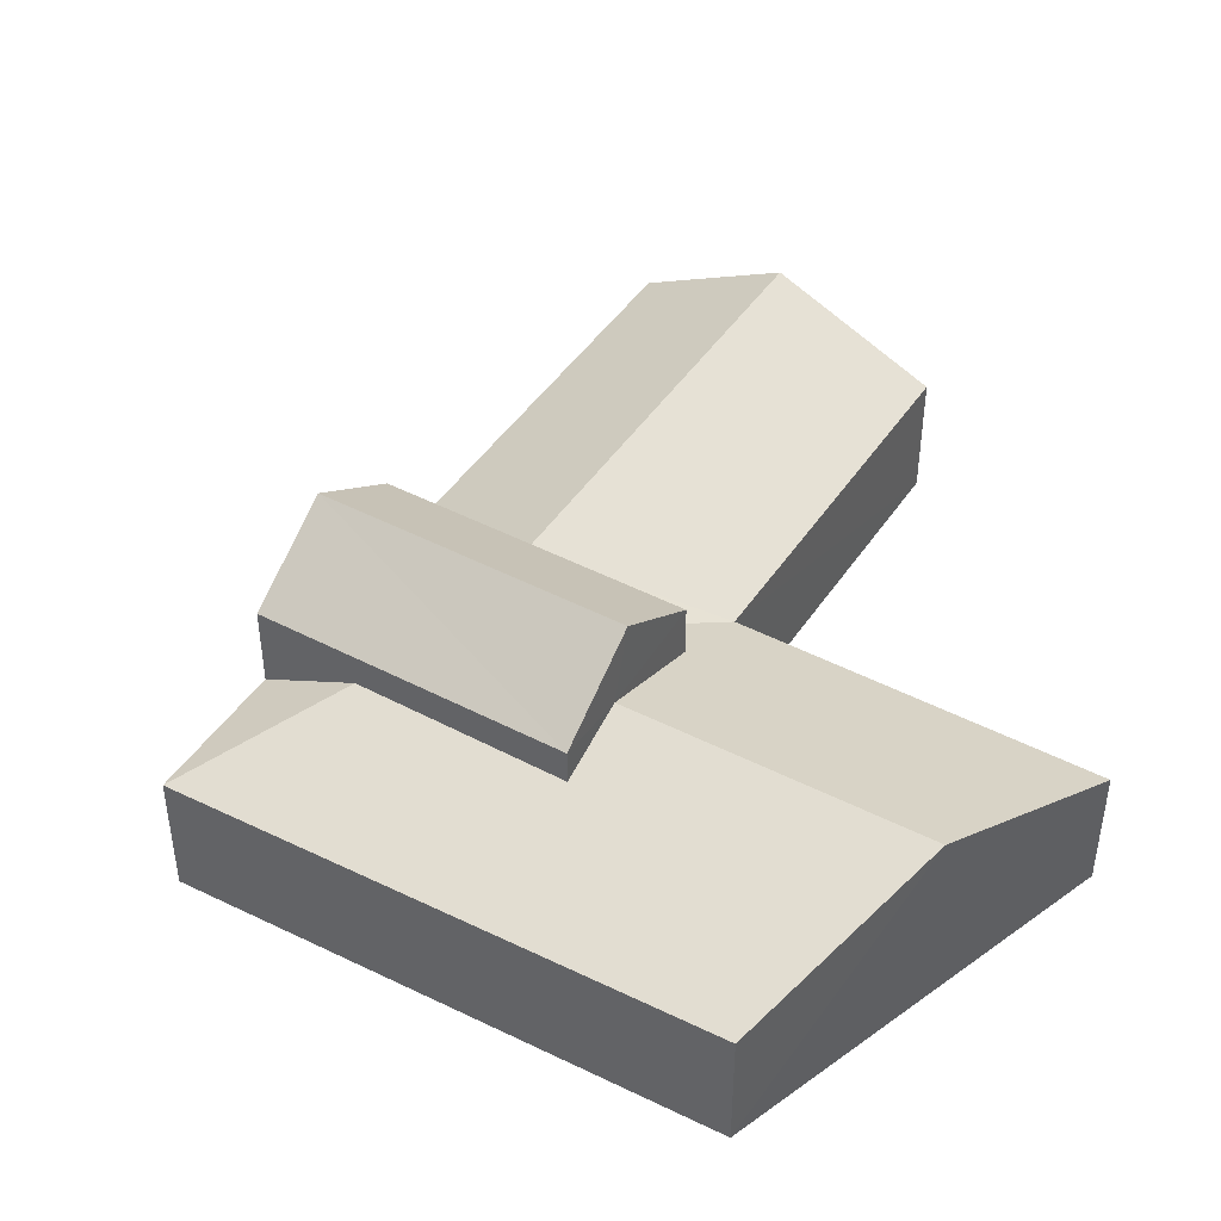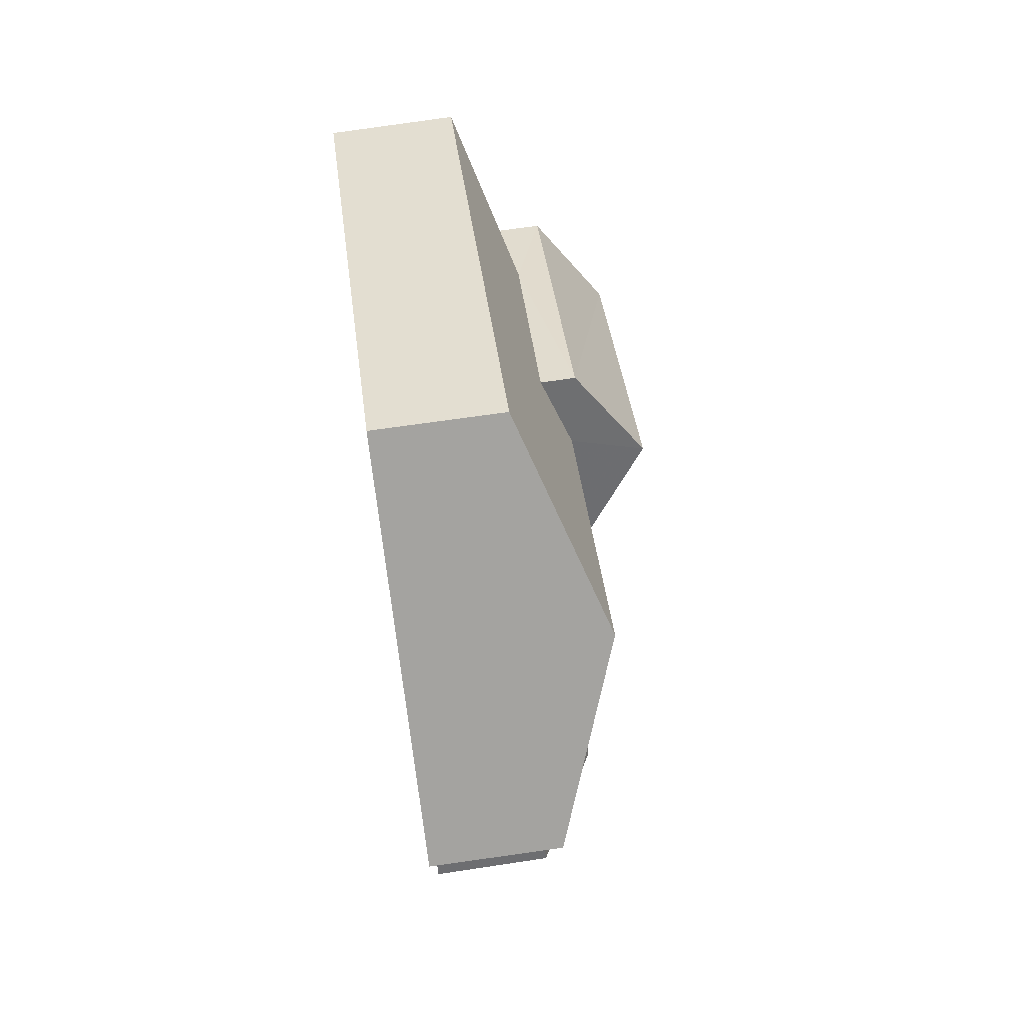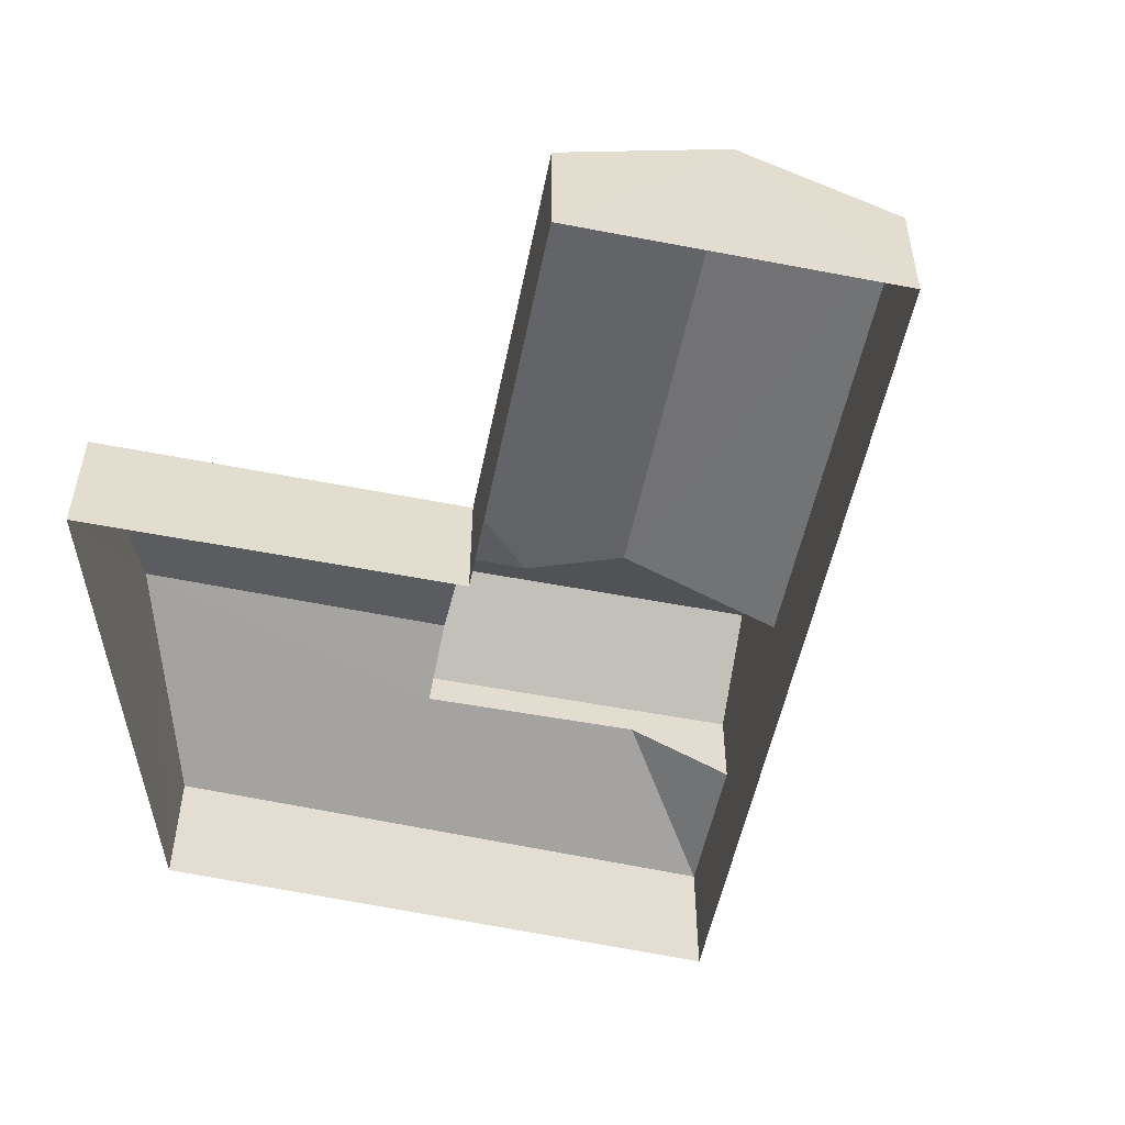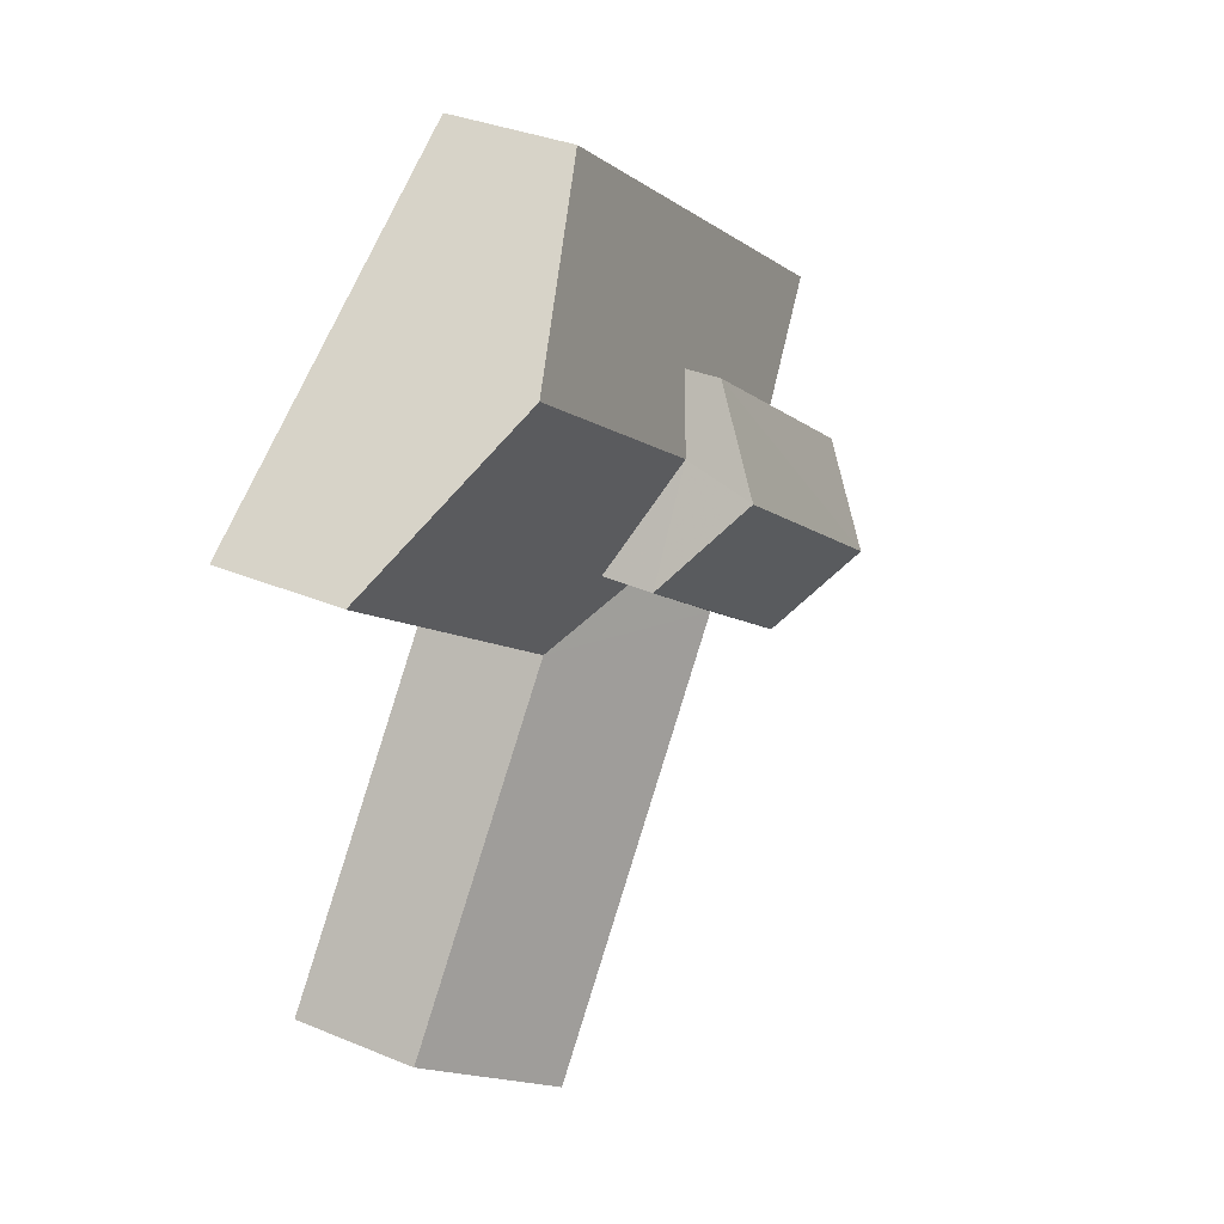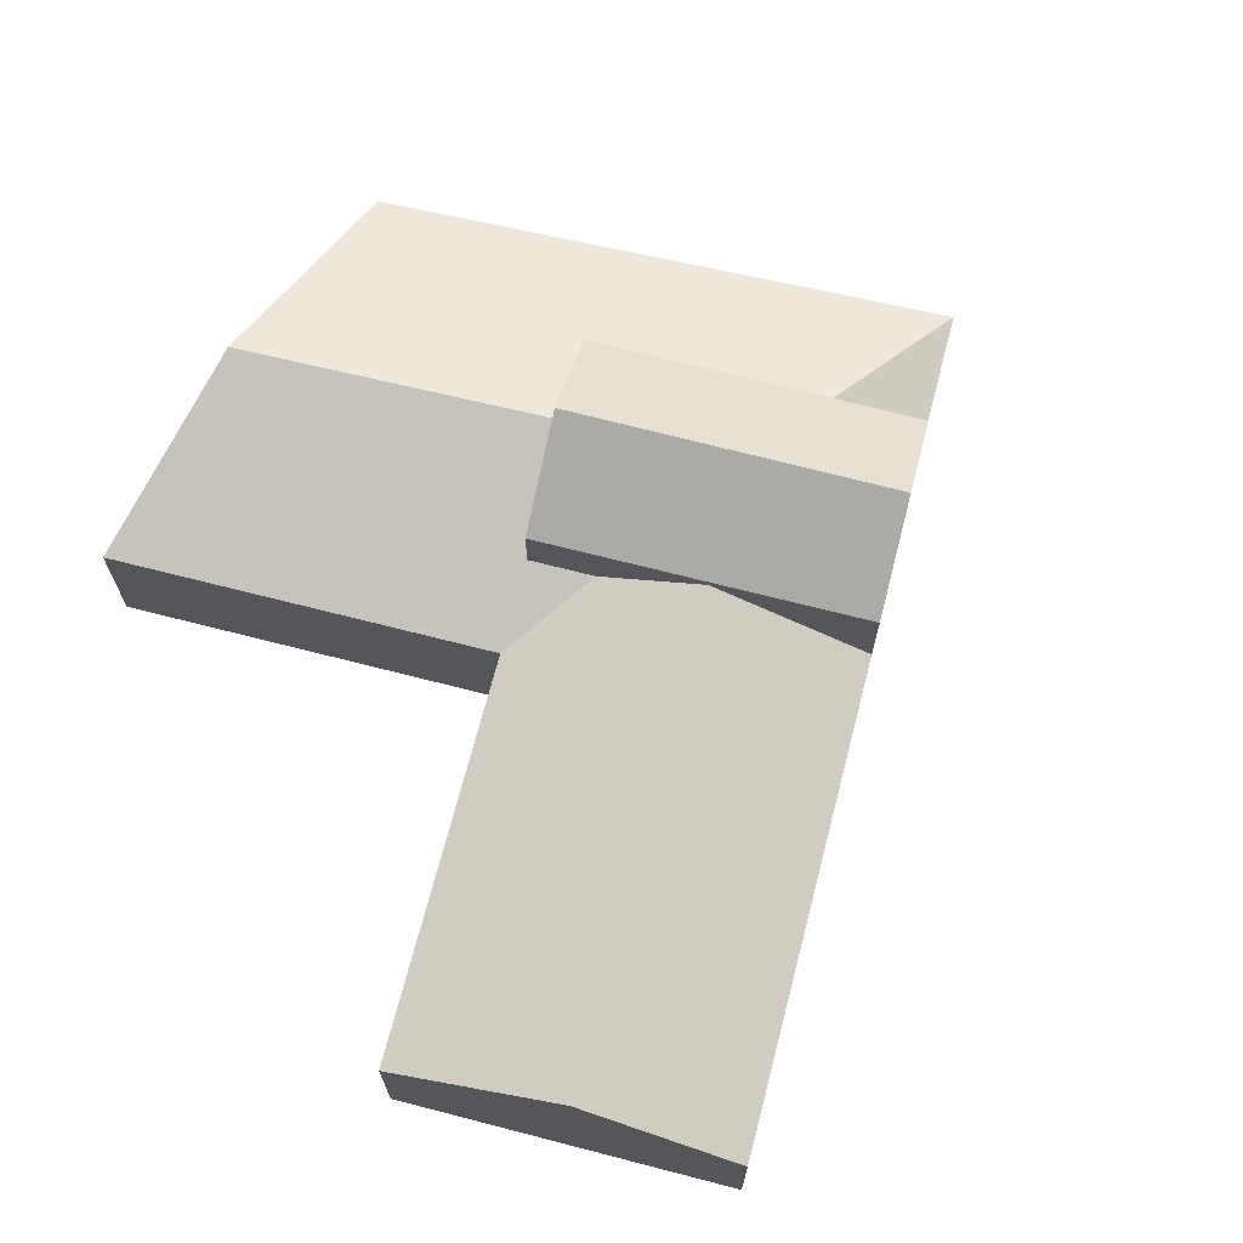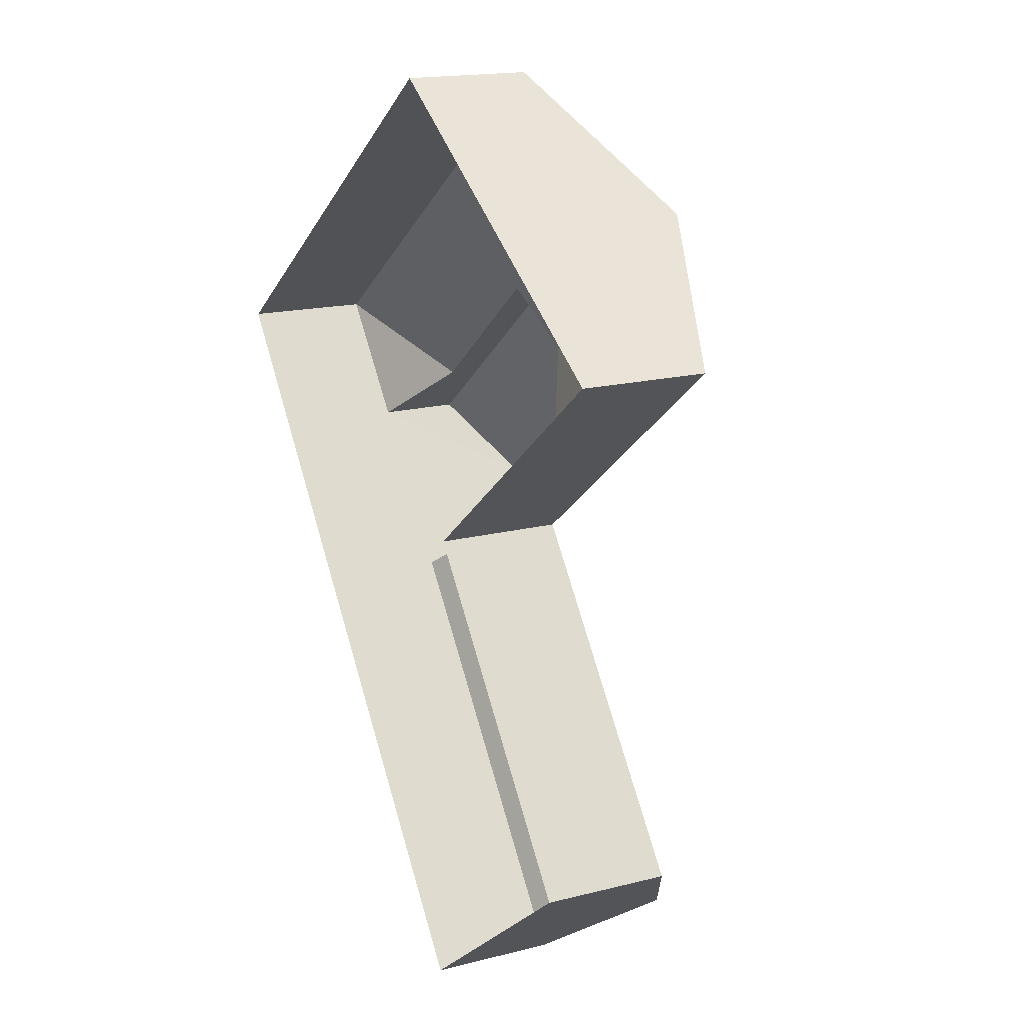
<metadata>
{"format":"obj","ext":"obj","renderer":"f3d","projection":"perspective","resolution":1024,"background":"white","views":[{"elev":44.8,"azim":173.4,"up":"+Z"},{"elev":74.4,"azim":-98.1,"up":"+Y"},{"elev":-54.2,"azim":-49.5,"up":"+Z"},{"elev":34.9,"azim":-61.0,"up":"+Y"},{"elev":70.0,"azim":-23.4,"up":"+Z"},{"elev":17.2,"azim":-117.1,"up":"+Y"}]}
</metadata>
<code>
v -3.166e+05 4.381e+04 15.75
v -3.166e+05 4.382e+04 15.75
v -3.166e+05 4.38e+04 15.74
v -3.166e+05 4.381e+04 15.75
v -3.166e+05 4.383e+04 15.76
v -3.166e+05 4.382e+04 15.76
v -3.166e+05 4.382e+04 19.87
v -3.166e+05 4.382e+04 18.72
v -3.166e+05 4.382e+04 19.81
v -3.166e+05 4.383e+04 18.73
v -3.166e+05 4.382e+04 20.39
v -3.166e+05 4.382e+04 20.43
v -3.166e+05 4.381e+04 18.72
v -3.166e+05 4.382e+04 19.42
v -3.166e+05 4.382e+04 18.73
v -3.166e+05 4.382e+04 19.41
v -3.166e+05 4.382e+04 22.12
v -3.166e+05 4.381e+04 20.62
v -3.166e+05 4.381e+04 22.11
v -3.166e+05 4.382e+04 20.62
v -3.166e+05 4.382e+04 20.63
v -3.166e+05 4.382e+04 20.62
v -3.166e+05 4.381e+04 18.72
v -3.166e+05 4.381e+04 20.44
v -3.166e+05 4.381e+04 20.45
v -3.166e+05 4.38e+04 18.71
v -3.166e+05 4.381e+04 18.71
v -3.166e+05 4.382e+04 18.71
f 1 2 3
f 3 4 1
f 5 2 1
f 6 5 1
f 7 8 9
f 8 10 9
f 9 11 12
f 9 10 11
f 13 14 15
f 15 14 11
f 13 16 14
f 11 14 12
f 17 18 19
f 17 20 18
f 19 21 17
f 19 22 21
f 23 24 13
f 13 25 16
f 13 24 25
f 25 24 26
f 27 25 26
f 7 28 8
f 10 5 11
f 5 6 11
f 6 15 11
f 22 7 21
f 21 7 9
f 28 7 22
f 13 1 4
f 23 13 4
f 16 20 14
f 27 18 25
f 16 25 20
f 25 18 20
f 10 2 5
f 10 8 2
f 14 20 12
f 20 17 12
f 12 21 9
f 12 17 21
f 15 6 1
f 13 15 1
f 23 4 24
f 4 3 24
f 3 26 24
f 28 2 8
f 27 3 2
f 19 28 22
f 26 3 27
f 19 18 27
f 2 28 27
f 19 27 28

</code>
